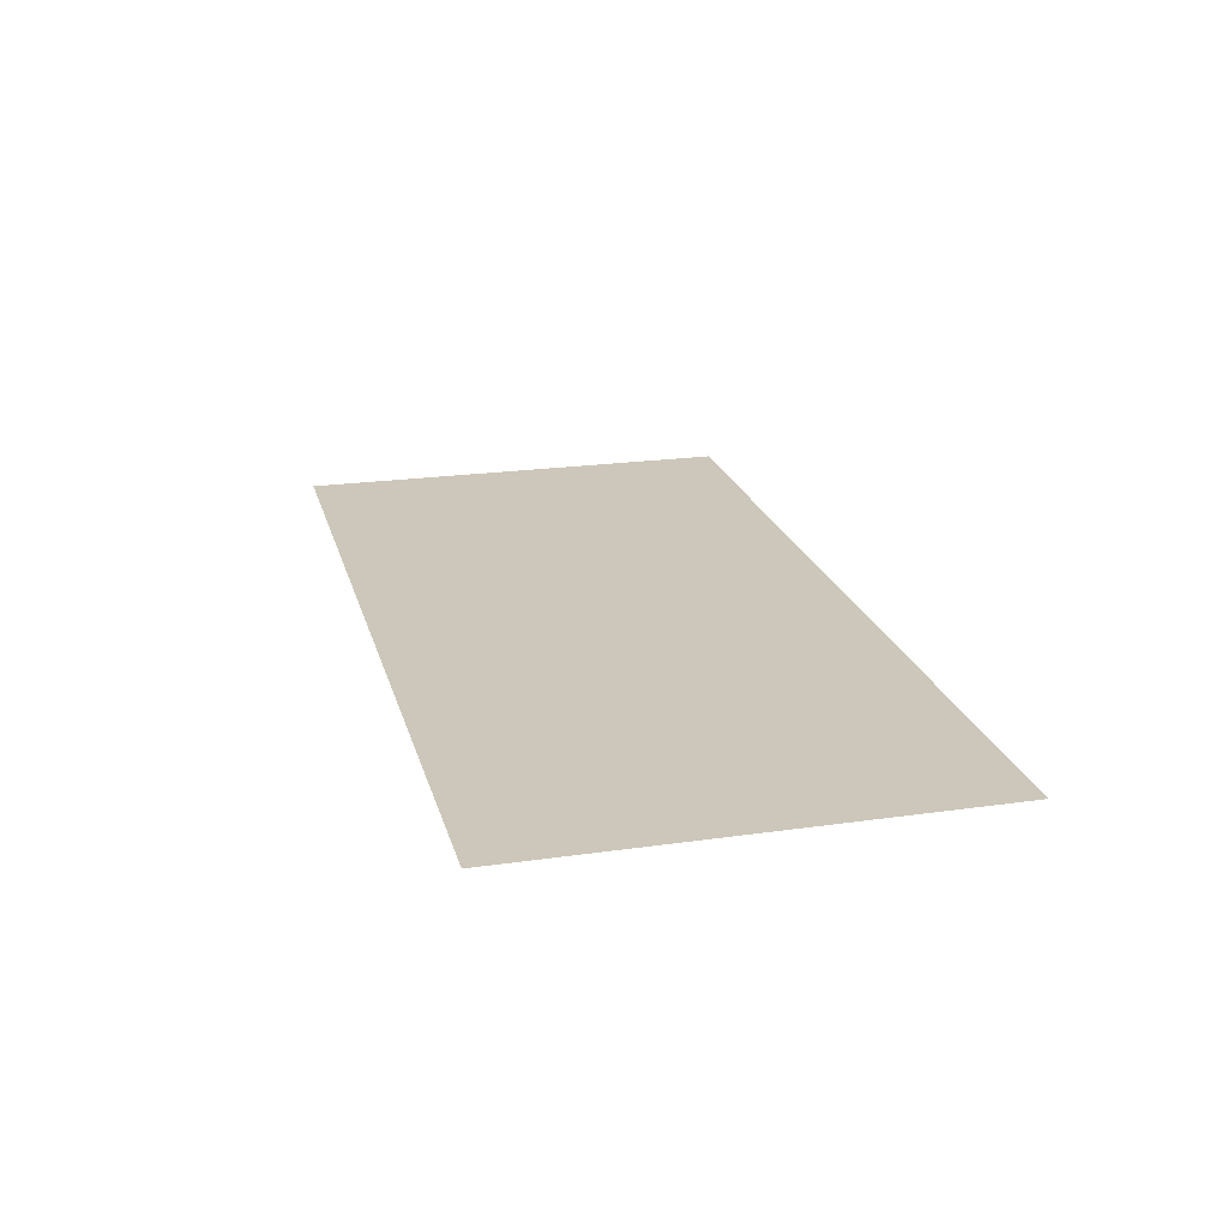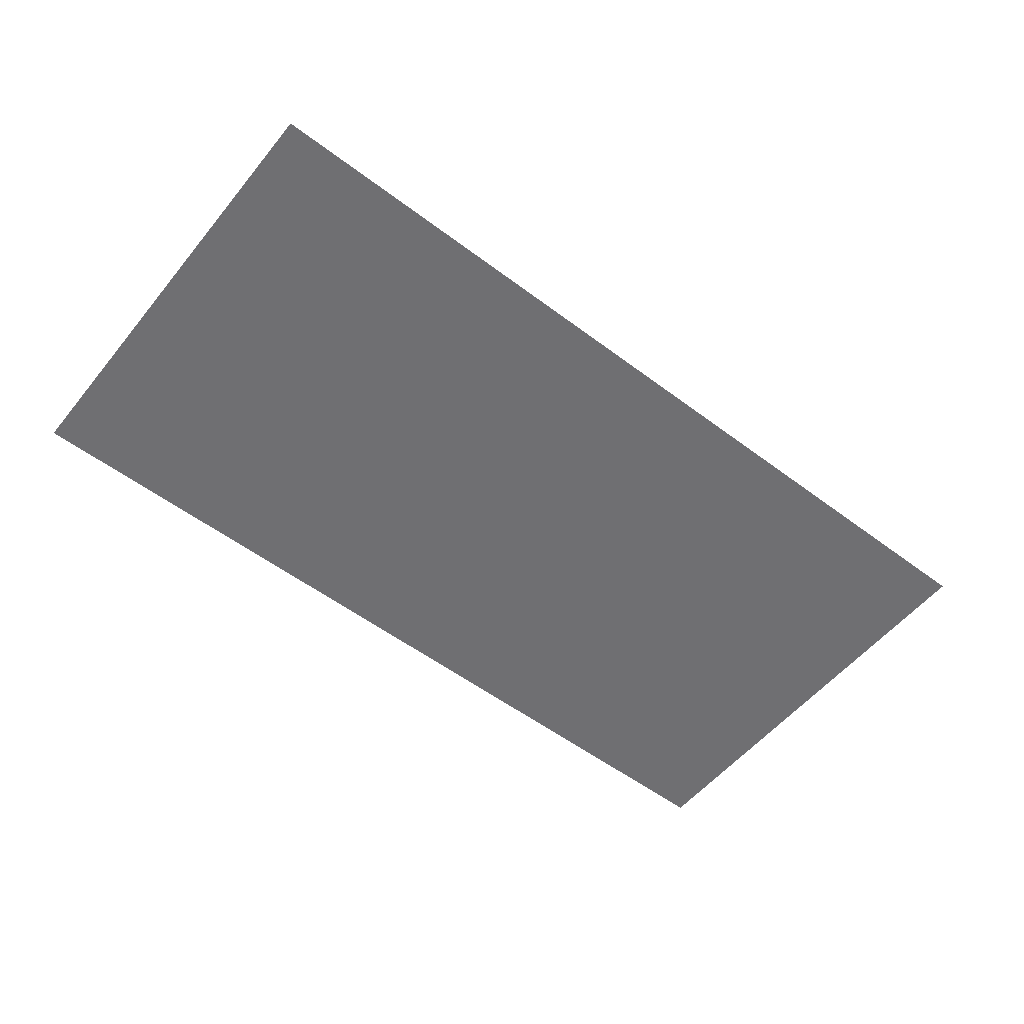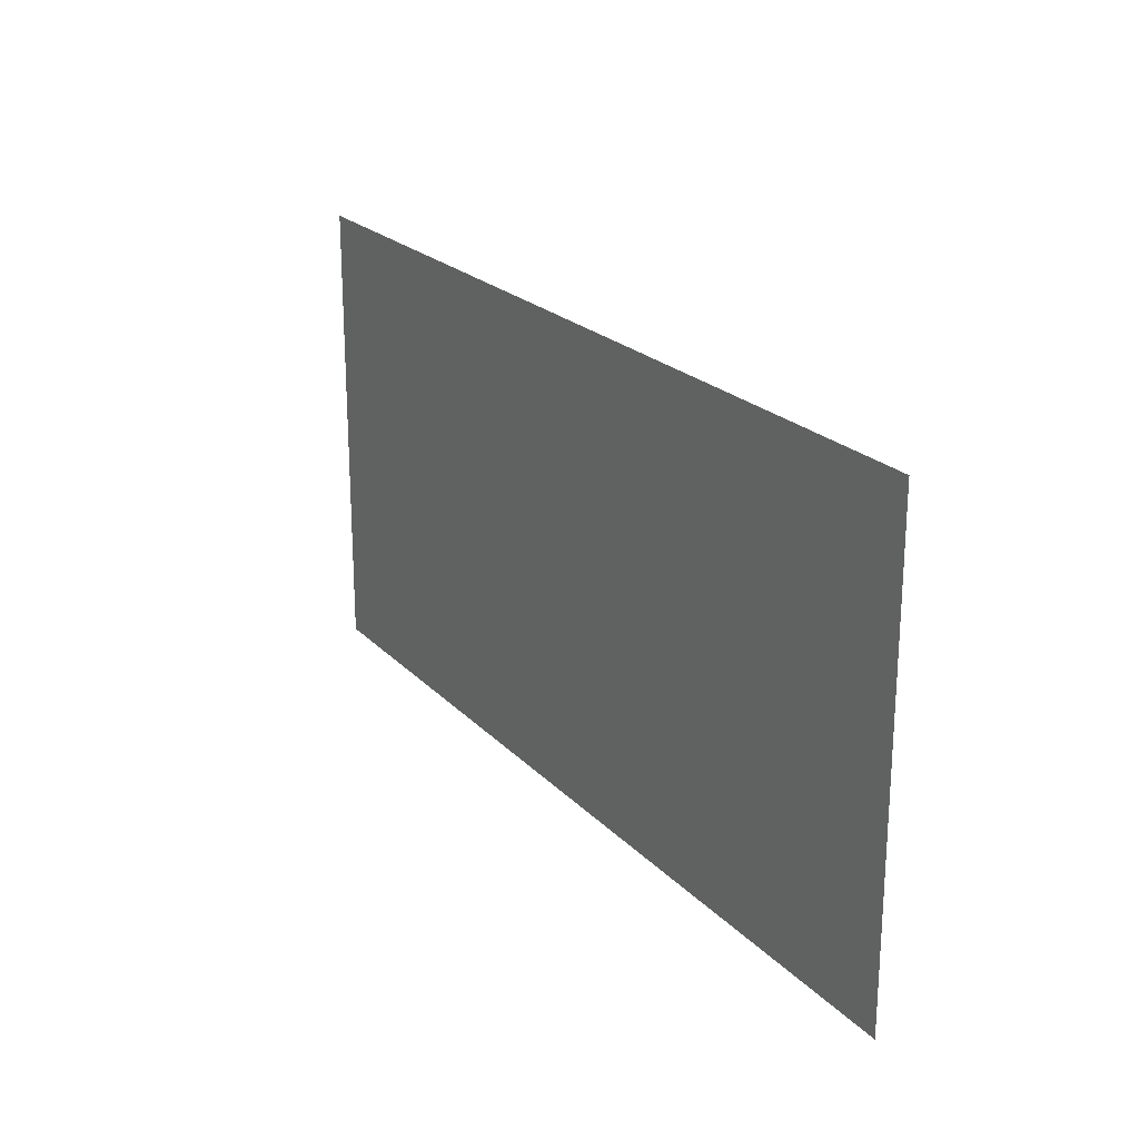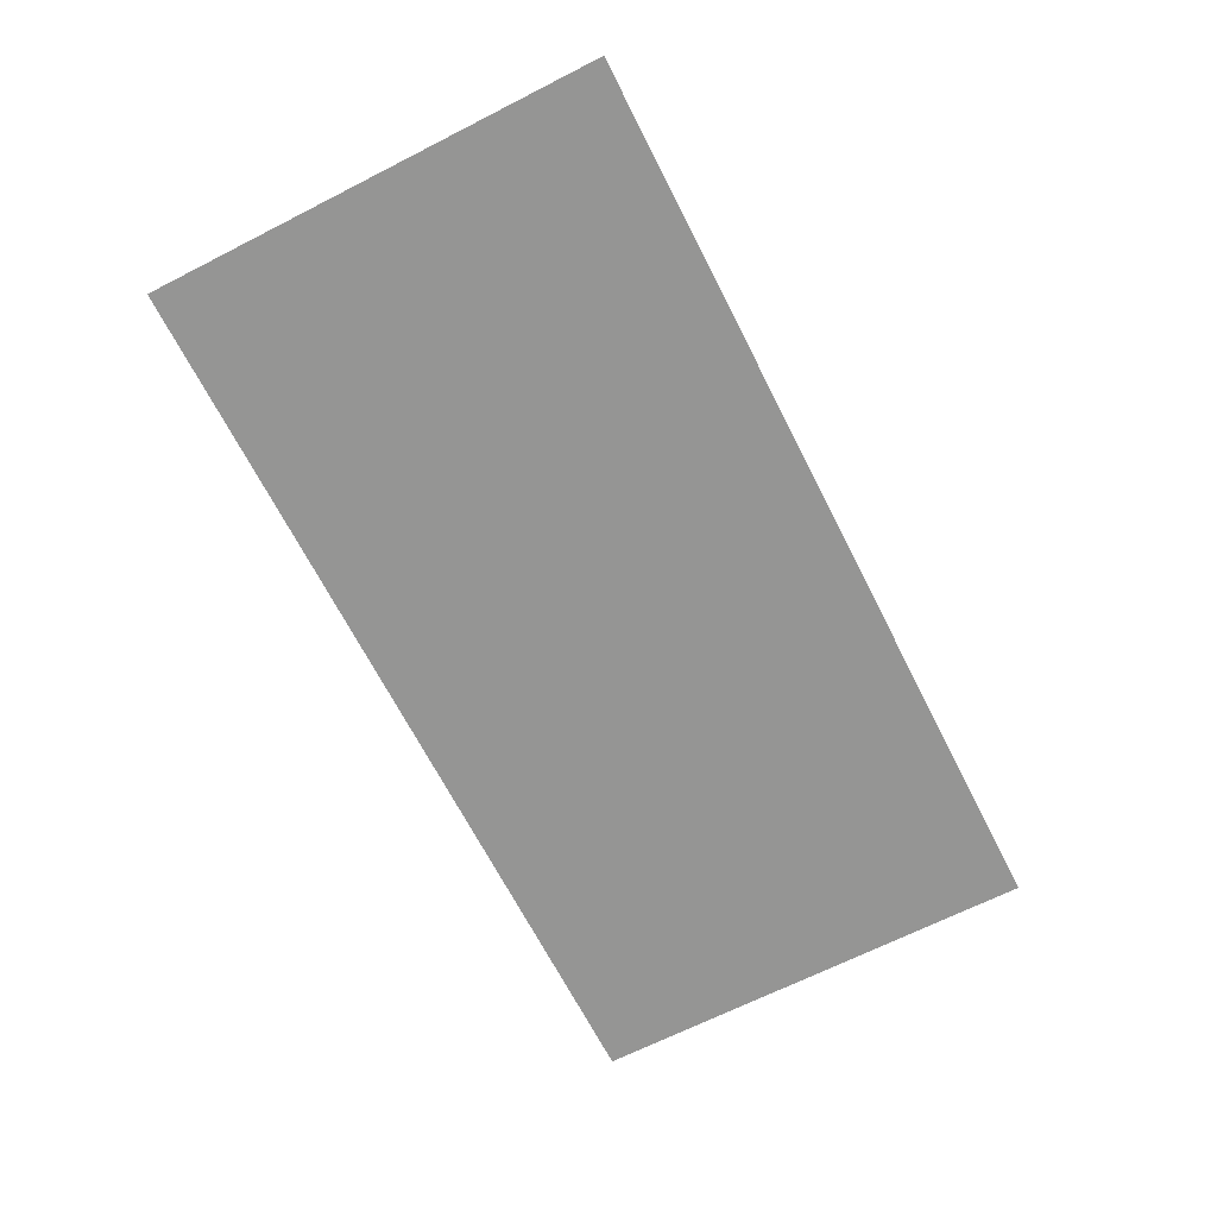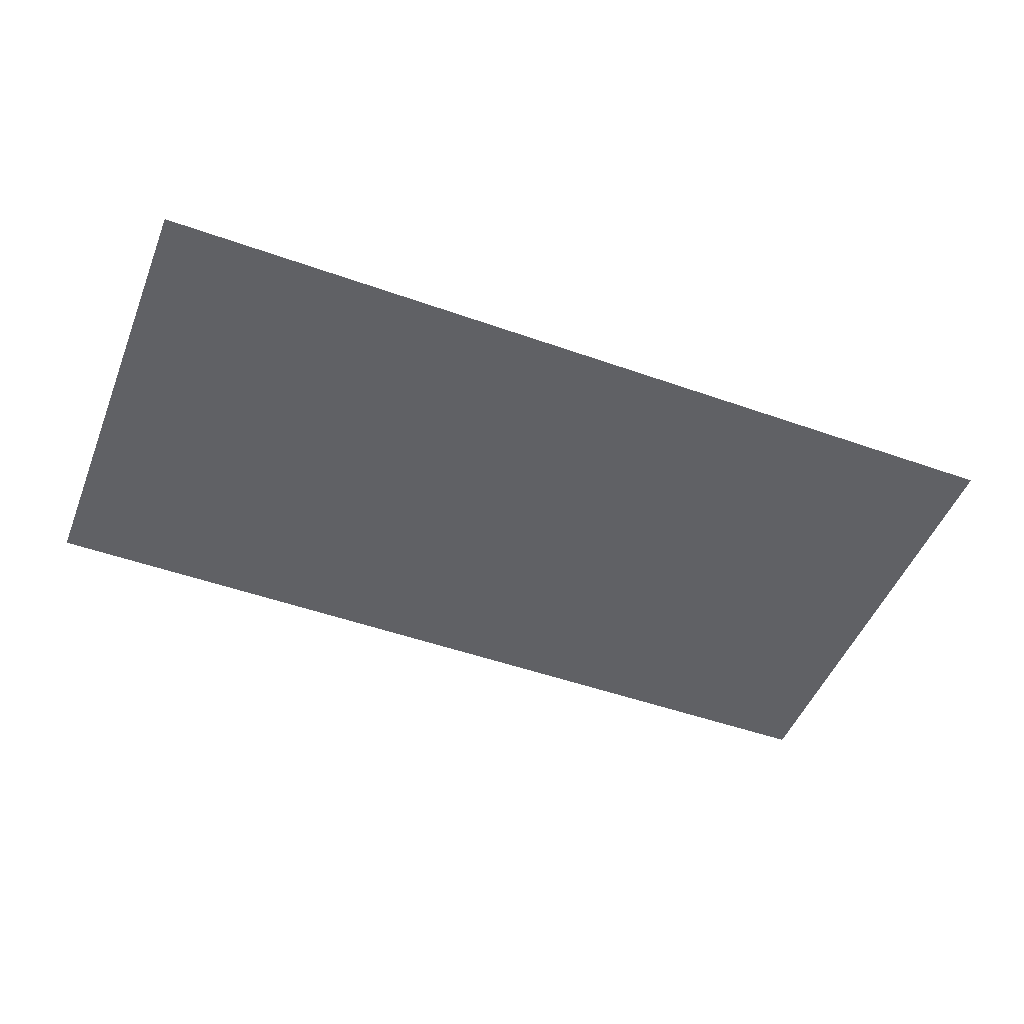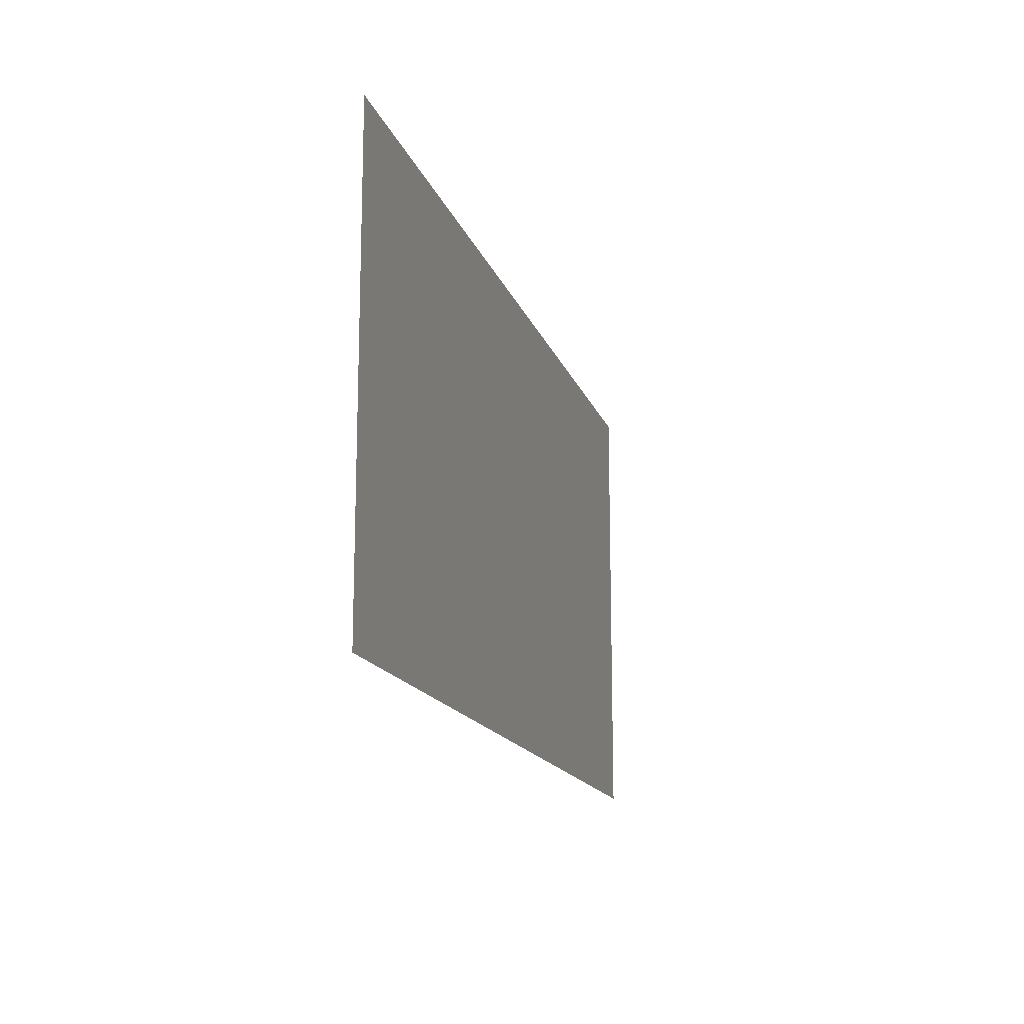
<metadata>
{"format":"obj","ext":"obj","renderer":"f3d","projection":"perspective","resolution":1024,"background":"white","views":[{"elev":21.5,"azim":75.8,"up":"+Z"},{"elev":-54.7,"azim":-38.5,"up":"+Z"},{"elev":22.0,"azim":-120.7,"up":"+Y"},{"elev":-67.4,"azim":117.0,"up":"+Z"},{"elev":-49.5,"azim":158.6,"up":"+Z"},{"elev":-15.2,"azim":105.1,"up":"+Y"}]}
</metadata>
<code>
v 0 -144 0
v -16 -144 0
v -16 -128 0
v 0 -128 0
v -16 -144 0
v -32 -144 0
v -32 -128 0
v -16 -128 0
v -32 -144 0
v -48 -144 0
v -48 -128 0
v -32 -128 0
v -48 -144 0
v -64 -144 0
v -64 -128 0
v -48 -128 0
v -64 -144 0
v -80 -144 0
v -80 -128 0
v -64 -128 0
v -80 -144 0
v -96 -144 0
v -96 -128 0
v -80 -128 0
v -96 -144 0
v -112 -144 0
v -112 -128 0
v -96 -128 0
v -112 -144 0
v -128 -144 0
v -128 -128 0
v -112 -128 0
v -128 -144 0
v -144 -144 0
v -144 -128 0
v -128 -128 0
v -144 -144 0
v -160 -144 0
v -160 -128 0
v -144 -128 0
v -160 -144 0
v -176 -144 0
v -176 -128 0
v -160 -128 0
v -176 -144 0
v -192 -144 0
v -192 -128 0
v -176 -128 0
v -192 -144 0
v -208 -144 0
v -208 -128 0
v -192 -128 0
v -208 -144 0
v -224 -144 0
v -224 -128 0
v -208 -128 0
v -224 -144 0
v -240 -144 0
v -240 -128 0
v -224 -128 0
v -240 -144 0
v -256 -144 0
v -256 -128 0
v -240 -128 0
v 0 -160 0
v -16 -160 0
v -16 -144 0
v 0 -144 0
v -16 -160 0
v -32 -160 0
v -32 -144 0
v -16 -144 0
v -32 -160 0
v -48 -160 0
v -48 -144 0
v -32 -144 0
v -48 -160 0
v -64 -160 0
v -64 -144 0
v -48 -144 0
v -64 -160 0
v -80 -160 0
v -80 -144 0
v -64 -144 0
v -80 -160 0
v -96 -160 0
v -96 -144 0
v -80 -144 0
v -96 -160 0
v -112 -160 0
v -112 -144 0
v -96 -144 0
v -112 -160 0
v -128 -160 0
v -128 -144 0
v -112 -144 0
v -128 -160 0
v -144 -160 0
v -144 -144 0
v -128 -144 0
v -144 -160 0
v -160 -160 0
v -160 -144 0
v -144 -144 0
v -160 -160 0
v -176 -160 0
v -176 -144 0
v -160 -144 0
v -176 -160 0
v -192 -160 0
v -192 -144 0
v -176 -144 0
v -192 -160 0
v -208 -160 0
v -208 -144 0
v -192 -144 0
v -208 -160 0
v -224 -160 0
v -224 -144 0
v -208 -144 0
v -224 -160 0
v -240 -160 0
v -240 -144 0
v -224 -144 0
v -240 -160 0
v -256 -160 0
v -256 -144 0
v -240 -144 0
v 0 -176 0
v -16 -176 0
v -16 -160 0
v 0 -160 0
v -16 -176 0
v -32 -176 0
v -32 -160 0
v -16 -160 0
v -32 -176 0
v -48 -176 0
v -48 -160 0
v -32 -160 0
v -48 -176 0
v -64 -176 0
v -64 -160 0
v -48 -160 0
v -64 -176 0
v -80 -176 0
v -80 -160 0
v -64 -160 0
v -80 -176 0
v -96 -176 0
v -96 -160 0
v -80 -160 0
v -96 -176 0
v -112 -176 0
v -112 -160 0
v -96 -160 0
v -112 -176 0
v -128 -176 0
v -128 -160 0
v -112 -160 0
v -128 -176 0
v -144 -176 0
v -144 -160 0
v -128 -160 0
v -144 -176 0
v -160 -176 0
v -160 -160 0
v -144 -160 0
v -160 -176 0
v -176 -176 0
v -176 -160 0
v -160 -160 0
v -176 -176 0
v -192 -176 0
v -192 -160 0
v -176 -160 0
v -192 -176 0
v -208 -176 0
v -208 -160 0
v -192 -160 0
v -208 -176 0
v -224 -176 0
v -224 -160 0
v -208 -160 0
v -224 -176 0
v -240 -176 0
v -240 -160 0
v -224 -160 0
v -240 -176 0
v -256 -176 0
v -256 -160 0
v -240 -160 0
v 0 -192 0
v -16 -192 0
v -16 -176 0
v 0 -176 0
v -16 -192 0
v -32 -192 0
v -32 -176 0
v -16 -176 0
v -32 -192 0
v -48 -192 0
v -48 -176 0
v -32 -176 0
v -48 -192 0
v -64 -192 0
v -64 -176 0
v -48 -176 0
v -64 -192 0
v -80 -192 0
v -80 -176 0
v -64 -176 0
v -80 -192 0
v -96 -192 0
v -96 -176 0
v -80 -176 0
v -96 -192 0
v -112 -192 0
v -112 -176 0
v -96 -176 0
v -112 -192 0
v -128 -192 0
v -128 -176 0
v -112 -176 0
v -128 -192 0
v -144 -192 0
v -144 -176 0
v -128 -176 0
v -144 -192 0
v -160 -192 0
v -160 -176 0
v -144 -176 0
v -160 -192 0
v -176 -192 0
v -176 -176 0
v -160 -176 0
v -176 -192 0
v -192 -192 0
v -192 -176 0
v -176 -176 0
v -192 -192 0
v -208 -192 0
v -208 -176 0
v -192 -176 0
v -208 -192 0
v -224 -192 0
v -224 -176 0
v -208 -176 0
v -224 -192 0
v -240 -192 0
v -240 -176 0
v -224 -176 0
v -240 -192 0
v -256 -192 0
v -256 -176 0
v -240 -176 0
v 0 -208 0
v -16 -208 0
v -16 -192 0
v 0 -192 0
v -16 -208 0
v -32 -208 0
v -32 -192 0
v -16 -192 0
v -32 -208 0
v -48 -208 0
v -48 -192 0
v -32 -192 0
v -48 -208 0
v -64 -208 0
v -64 -192 0
v -48 -192 0
v -64 -208 0
v -80 -208 0
v -80 -192 0
v -64 -192 0
v -80 -208 0
v -96 -208 0
v -96 -192 0
v -80 -192 0
v -96 -208 0
v -112 -208 0
v -112 -192 0
v -96 -192 0
v -112 -208 0
v -128 -208 0
v -128 -192 0
v -112 -192 0
v -128 -208 0
v -144 -208 0
v -144 -192 0
v -128 -192 0
v -144 -208 0
v -160 -208 0
v -160 -192 0
v -144 -192 0
v -160 -208 0
v -176 -208 0
v -176 -192 0
v -160 -192 0
v -176 -208 0
v -192 -208 0
v -192 -192 0
v -176 -192 0
v -192 -208 0
v -208 -208 0
v -208 -192 0
v -192 -192 0
v -208 -208 0
v -224 -208 0
v -224 -192 0
v -208 -192 0
v -224 -208 0
v -240 -208 0
v -240 -192 0
v -224 -192 0
v -240 -208 0
v -256 -208 0
v -256 -192 0
v -240 -192 0
v 0 -224 0
v -16 -224 0
v -16 -208 0
v 0 -208 0
v -16 -224 0
v -32 -224 0
v -32 -208 0
v -16 -208 0
v -32 -224 0
v -48 -224 0
v -48 -208 0
v -32 -208 0
v -48 -224 0
v -64 -224 0
v -64 -208 0
v -48 -208 0
v -64 -224 0
v -80 -224 0
v -80 -208 0
v -64 -208 0
v -80 -224 0
v -96 -224 0
v -96 -208 0
v -80 -208 0
v -96 -224 0
v -112 -224 0
v -112 -208 0
v -96 -208 0
v -112 -224 0
v -128 -224 0
v -128 -208 0
v -112 -208 0
v -128 -224 0
v -144 -224 0
v -144 -208 0
v -128 -208 0
v -144 -224 0
v -160 -224 0
v -160 -208 0
v -144 -208 0
v -160 -224 0
v -176 -224 0
v -176 -208 0
v -160 -208 0
v -176 -224 0
v -192 -224 0
v -192 -208 0
v -176 -208 0
v -192 -224 0
v -208 -224 0
v -208 -208 0
v -192 -208 0
v -208 -224 0
v -224 -224 0
v -224 -208 0
v -208 -208 0
v -224 -224 0
v -240 -224 0
v -240 -208 0
v -224 -208 0
v -240 -224 0
v -256 -224 0
v -256 -208 0
v -240 -208 0
v 0 -240 0
v -16 -240 0
v -16 -224 0
v 0 -224 0
v -16 -240 0
v -32 -240 0
v -32 -224 0
v -16 -224 0
v -32 -240 0
v -48 -240 0
v -48 -224 0
v -32 -224 0
v -48 -240 0
v -64 -240 0
v -64 -224 0
v -48 -224 0
v -64 -240 0
v -80 -240 0
v -80 -224 0
v -64 -224 0
v -80 -240 0
v -96 -240 0
v -96 -224 0
v -80 -224 0
v -96 -240 0
v -112 -240 0
v -112 -224 0
v -96 -224 0
v -112 -240 0
v -128 -240 0
v -128 -224 0
v -112 -224 0
v -128 -240 0
v -144 -240 0
v -144 -224 0
v -128 -224 0
v -144 -240 0
v -160 -240 0
v -160 -224 0
v -144 -224 0
v -160 -240 0
v -176 -240 0
v -176 -224 0
v -160 -224 0
v -176 -240 0
v -192 -240 0
v -192 -224 0
v -176 -224 0
v -192 -240 0
v -208 -240 0
v -208 -224 0
v -192 -224 0
v -208 -240 0
v -224 -240 0
v -224 -224 0
v -208 -224 0
v -224 -240 0
v -240 -240 0
v -240 -224 0
v -224 -224 0
v -240 -240 0
v -256 -240 0
v -256 -224 0
v -240 -224 0
v 0 -256 0
v -16 -256 0
v -16 -240 0
v 0 -240 0
v -16 -256 0
v -32 -256 0
v -32 -240 0
v -16 -240 0
v -32 -256 0
v -48 -256 0
v -48 -240 0
v -32 -240 0
v -48 -256 0
v -64 -256 0
v -64 -240 0
v -48 -240 0
v -64 -256 0
v -80 -256 0
v -80 -240 0
v -64 -240 0
v -80 -256 0
v -96 -256 0
v -96 -240 0
v -80 -240 0
v -96 -256 0
v -112 -256 0
v -112 -240 0
v -96 -240 0
v -112 -256 0
v -128 -256 0
v -128 -240 0
v -112 -240 0
v -128 -256 0
v -144 -256 0
v -144 -240 0
v -128 -240 0
v -144 -256 0
v -160 -256 0
v -160 -240 0
v -144 -240 0
v -160 -256 0
v -176 -256 0
v -176 -240 0
v -160 -240 0
v -176 -256 0
v -192 -256 0
v -192 -240 0
v -176 -240 0
v -192 -256 0
v -208 -256 0
v -208 -240 0
v -192 -240 0
v -208 -256 0
v -224 -256 0
v -224 -240 0
v -208 -240 0
v -224 -256 0
v -240 -256 0
v -240 -240 0
v -224 -240 0
v -240 -256 0
v -256 -256 0
v -256 -240 0
v -240 -240 0
g 2ScenarioPlataforma_mesh_0357
f 1 2 3 4
f 5 6 7 8
f 9 10 11 12
f 13 14 15 16
f 17 18 19 20
f 21 22 23 24
f 25 26 27 28
f 29 30 31 32
f 33 34 35 36
f 37 38 39 40
f 41 42 43 44
f 45 46 47 48
f 49 50 51 52
f 53 54 55 56
f 57 58 59 60
f 61 62 63 64
f 65 66 67 68
f 69 70 71 72
f 73 74 75 76
f 77 78 79 80
f 81 82 83 84
f 85 86 87 88
f 89 90 91 92
f 93 94 95 96
f 97 98 99 100
f 101 102 103 104
f 105 106 107 108
f 109 110 111 112
f 113 114 115 116
f 117 118 119 120
f 121 122 123 124
f 125 126 127 128
f 129 130 131 132
f 133 134 135 136
f 137 138 139 140
f 141 142 143 144
f 145 146 147 148
f 149 150 151 152
f 153 154 155 156
f 157 158 159 160
f 161 162 163 164
f 165 166 167 168
f 169 170 171 172
f 173 174 175 176
f 177 178 179 180
f 181 182 183 184
f 185 186 187 188
f 189 190 191 192
f 193 194 195 196
f 197 198 199 200
f 201 202 203 204
f 205 206 207 208
f 209 210 211 212
f 213 214 215 216
f 217 218 219 220
f 221 222 223 224
f 225 226 227 228
f 229 230 231 232
f 233 234 235 236
f 237 238 239 240
f 241 242 243 244
f 245 246 247 248
f 249 250 251 252
f 253 254 255 256
f 257 258 259 260
f 261 262 263 264
f 265 266 267 268
f 269 270 271 272
f 273 274 275 276
f 277 278 279 280
f 281 282 283 284
f 285 286 287 288
f 289 290 291 292
f 293 294 295 296
f 297 298 299 300
f 301 302 303 304
f 305 306 307 308
f 309 310 311 312
f 313 314 315 316
f 317 318 319 320
f 321 322 323 324
f 325 326 327 328
f 329 330 331 332
f 333 334 335 336
f 337 338 339 340
f 341 342 343 344
f 345 346 347 348
f 349 350 351 352
f 353 354 355 356
f 357 358 359 360
f 361 362 363 364
f 365 366 367 368
f 369 370 371 372
f 373 374 375 376
f 377 378 379 380
f 381 382 383 384
f 385 386 387 388
f 389 390 391 392
f 393 394 395 396
f 397 398 399 400
f 401 402 403 404
f 405 406 407 408
f 409 410 411 412
f 413 414 415 416
f 417 418 419 420
f 421 422 423 424
f 425 426 427 428
f 429 430 431 432
f 433 434 435 436
f 437 438 439 440
f 441 442 443 444
f 445 446 447 448
f 449 450 451 452
f 453 454 455 456
f 457 458 459 460
f 461 462 463 464
f 465 466 467 468
f 469 470 471 472
f 473 474 475 476
f 477 478 479 480
f 481 482 483 484
f 485 486 487 488
f 489 490 491 492
f 493 494 495 496
f 497 498 499 500
f 501 502 503 504
f 505 506 507 508
f 509 510 511 512

</code>
